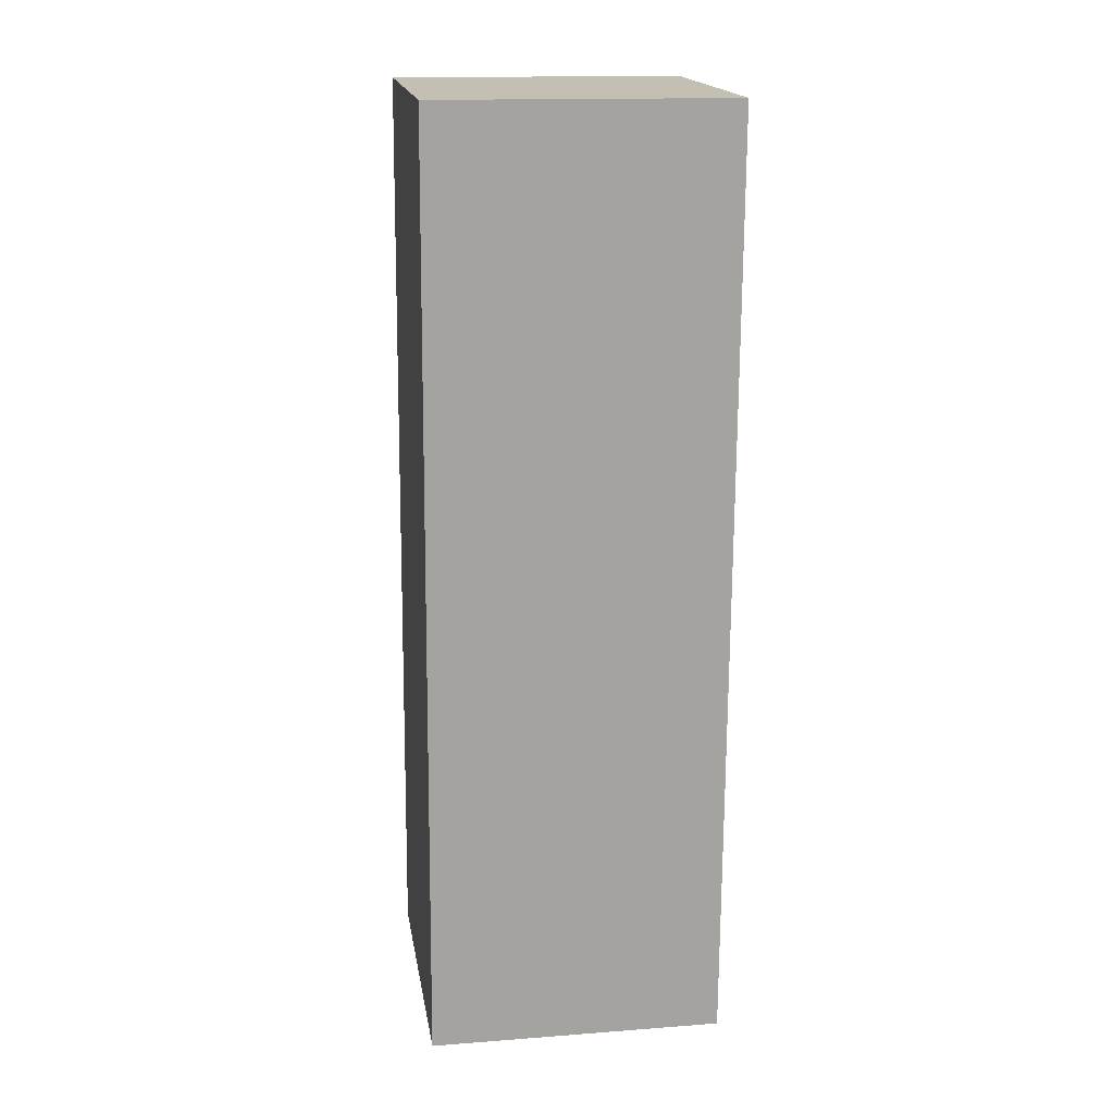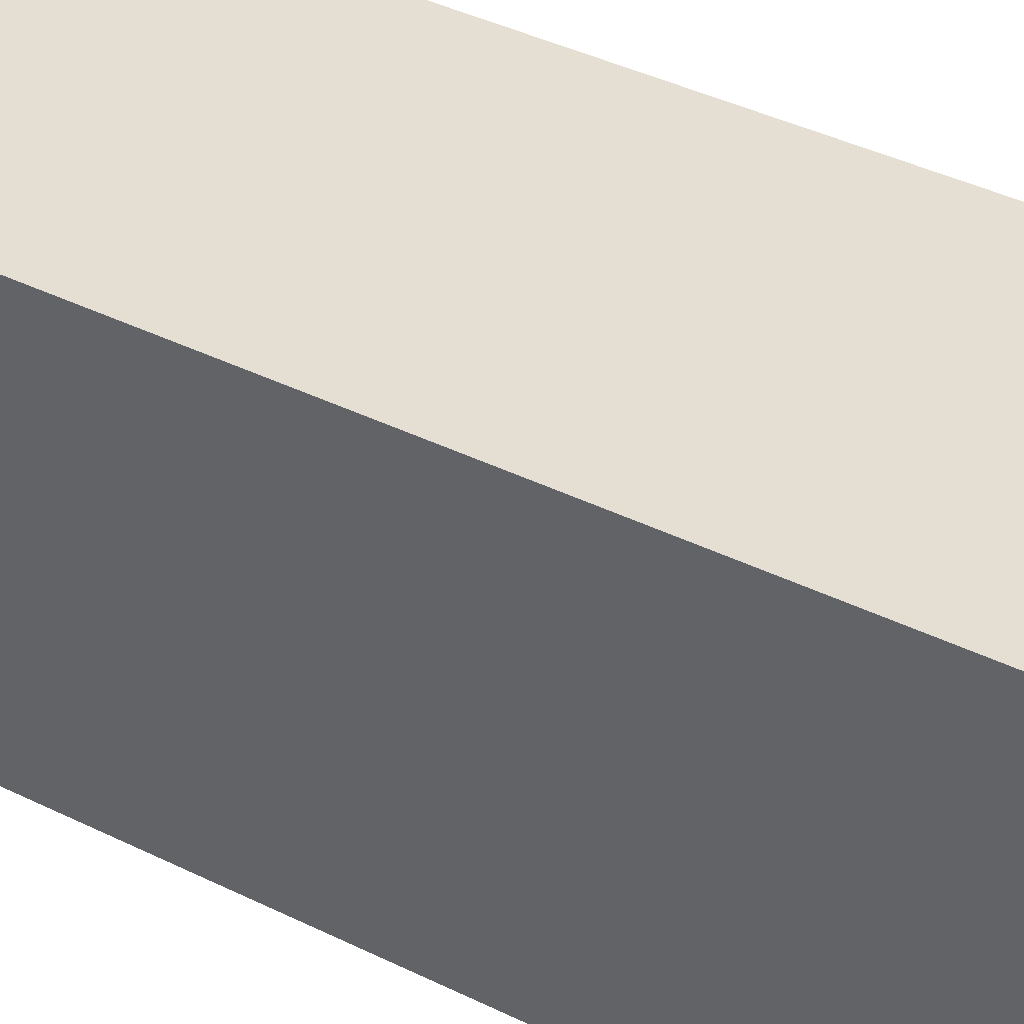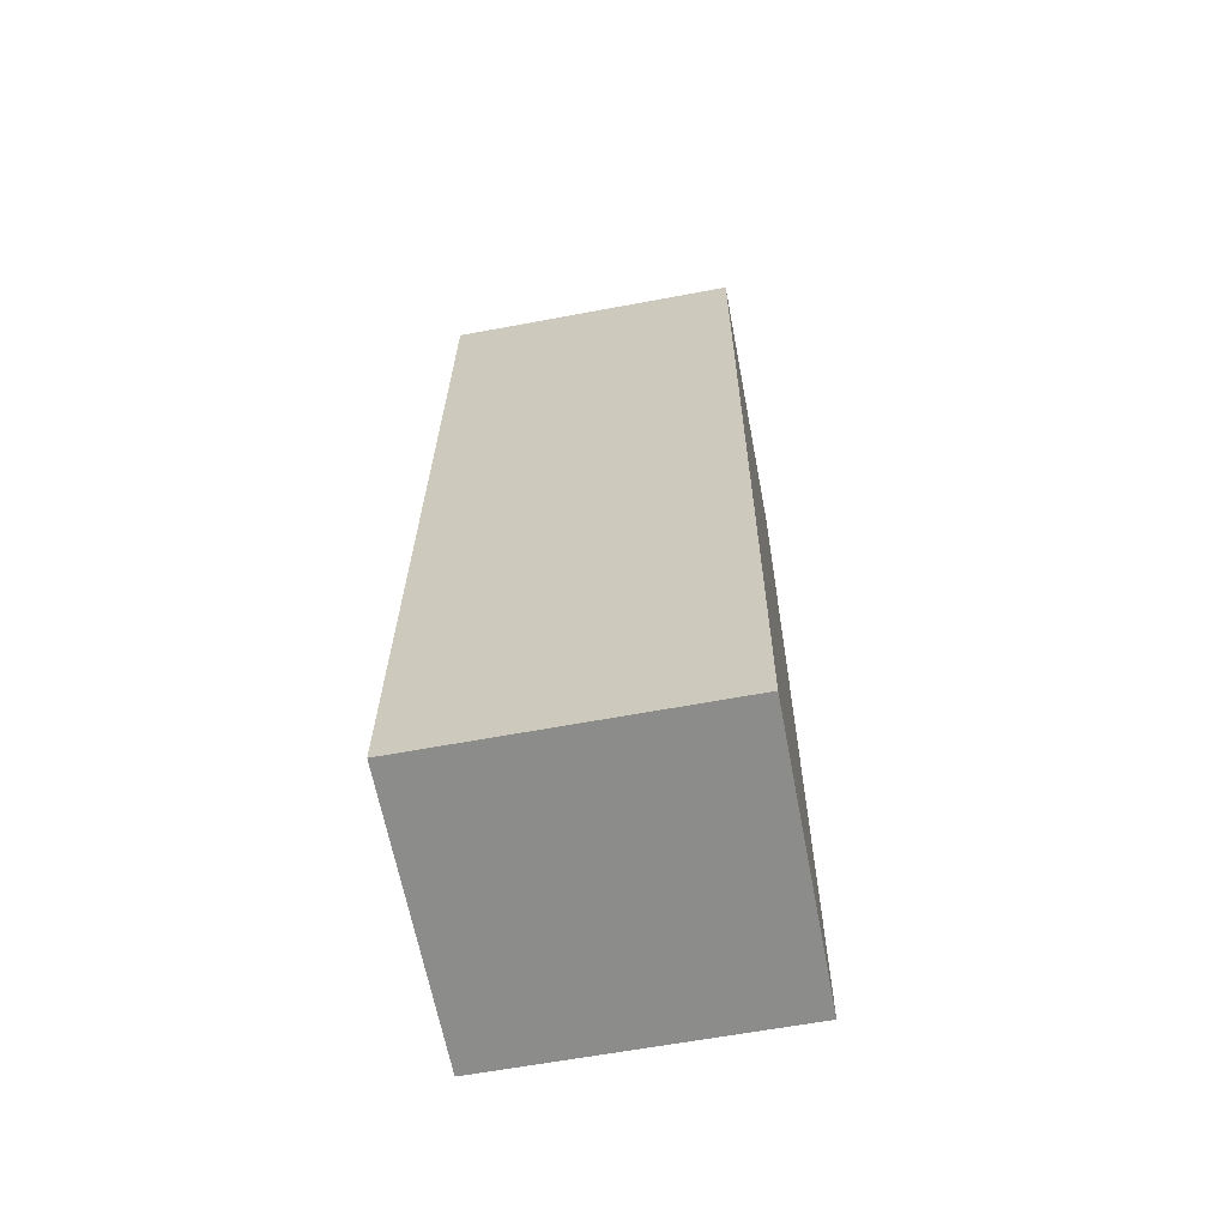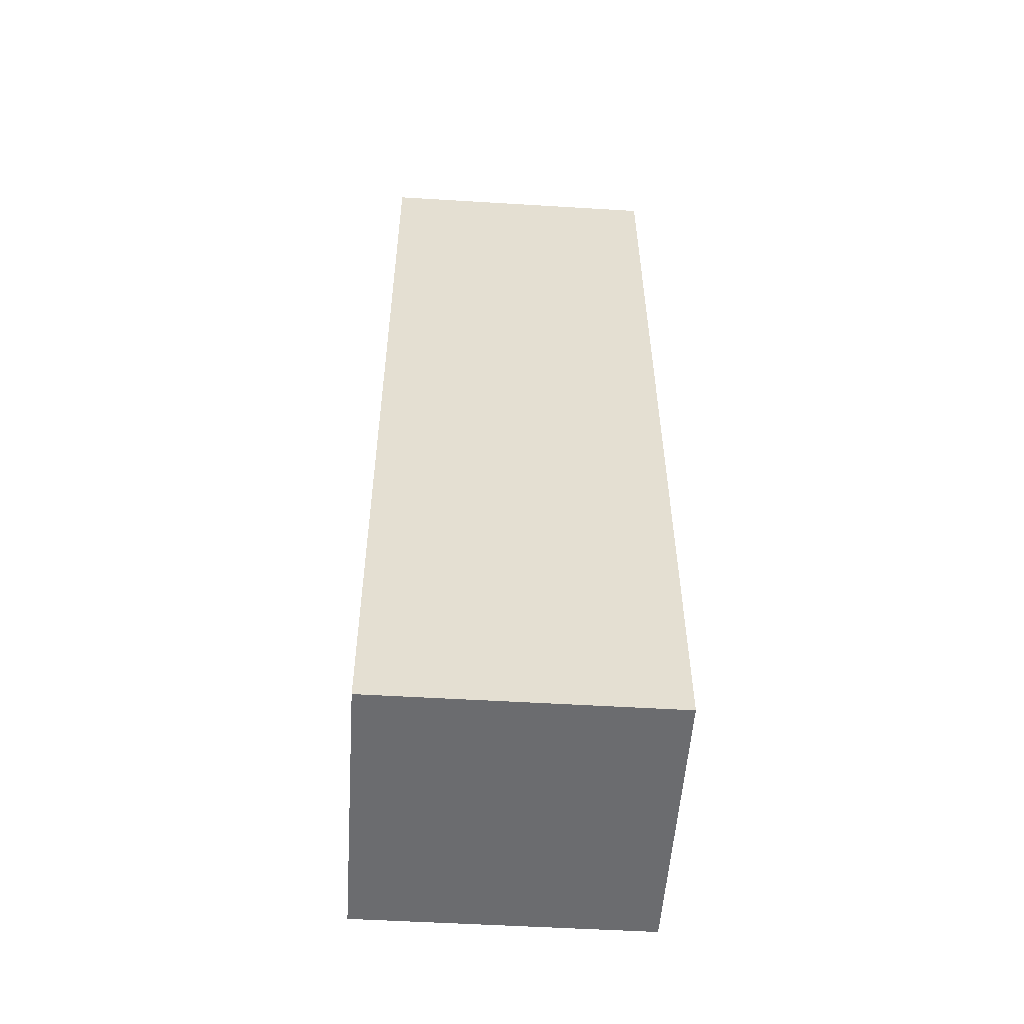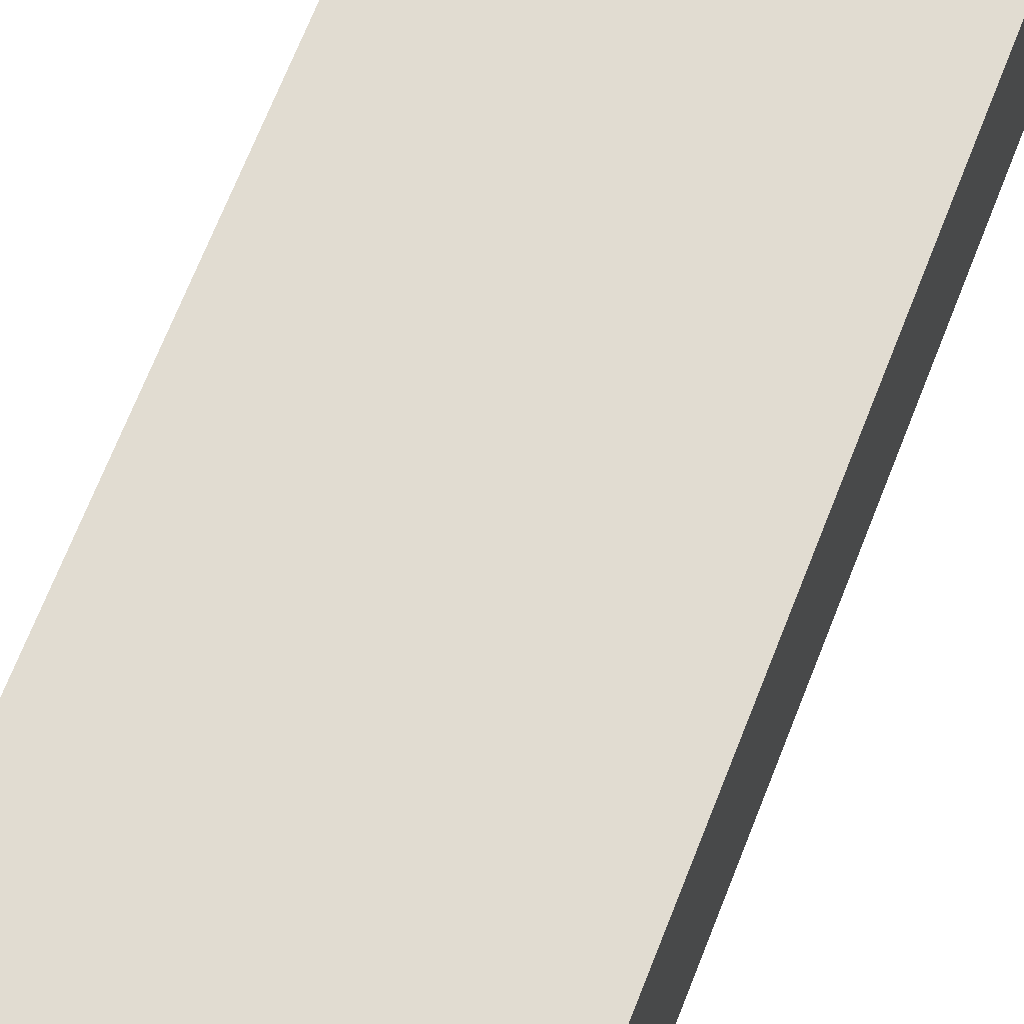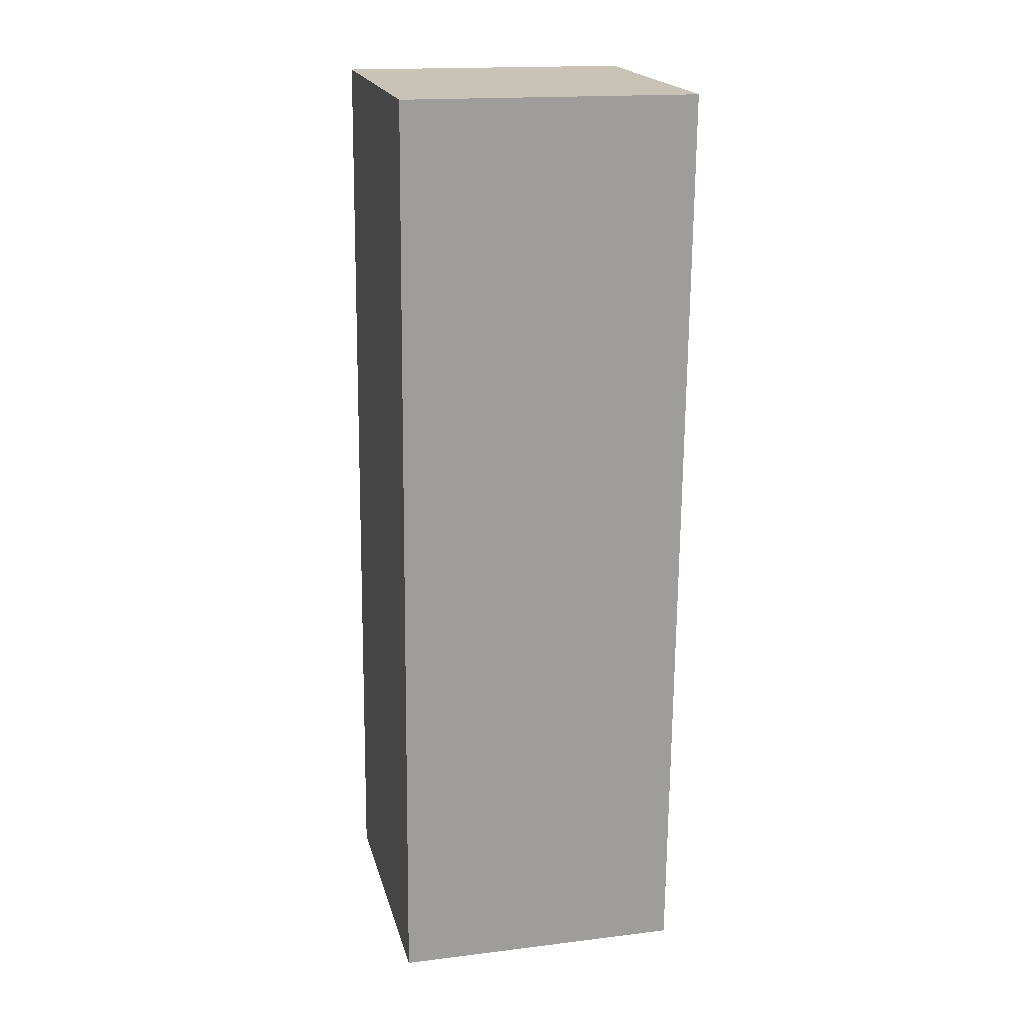
<metadata>
{"format":"obj","ext":"obj","renderer":"f3d","projection":"perspective","resolution":1024,"background":"white","views":[{"elev":15.3,"azim":80.9,"up":"+Z"},{"elev":37.1,"azim":-54.7,"up":"+Y"},{"elev":-61.9,"azim":-79.2,"up":"+Z"},{"elev":-51.4,"azim":-93.8,"up":"+Z"},{"elev":69.2,"azim":-156.3,"up":"+Y"},{"elev":17.1,"azim":76.3,"up":"+Z"}]}
</metadata>
<code>
v  0 2.693 1.649e-16
v  2.927 2.693 8.419
v  2.601 2.693 -0.103
v  0.337 2.693 8.521
v  2.601 6.307e-18 -0.103
v  0 0 0
v  0.337 -5.218e-16 8.521
v  2.927 -5.155e-16 8.419
g defaultobject
f 1 2 3
f 2 1 4
f 5 1 3
f 1 5 6
f 6 4 1
f 4 6 7
f 7 2 4
f 2 7 8
f 8 3 2
f 3 8 5
f 8 6 5
f 6 8 7

</code>
